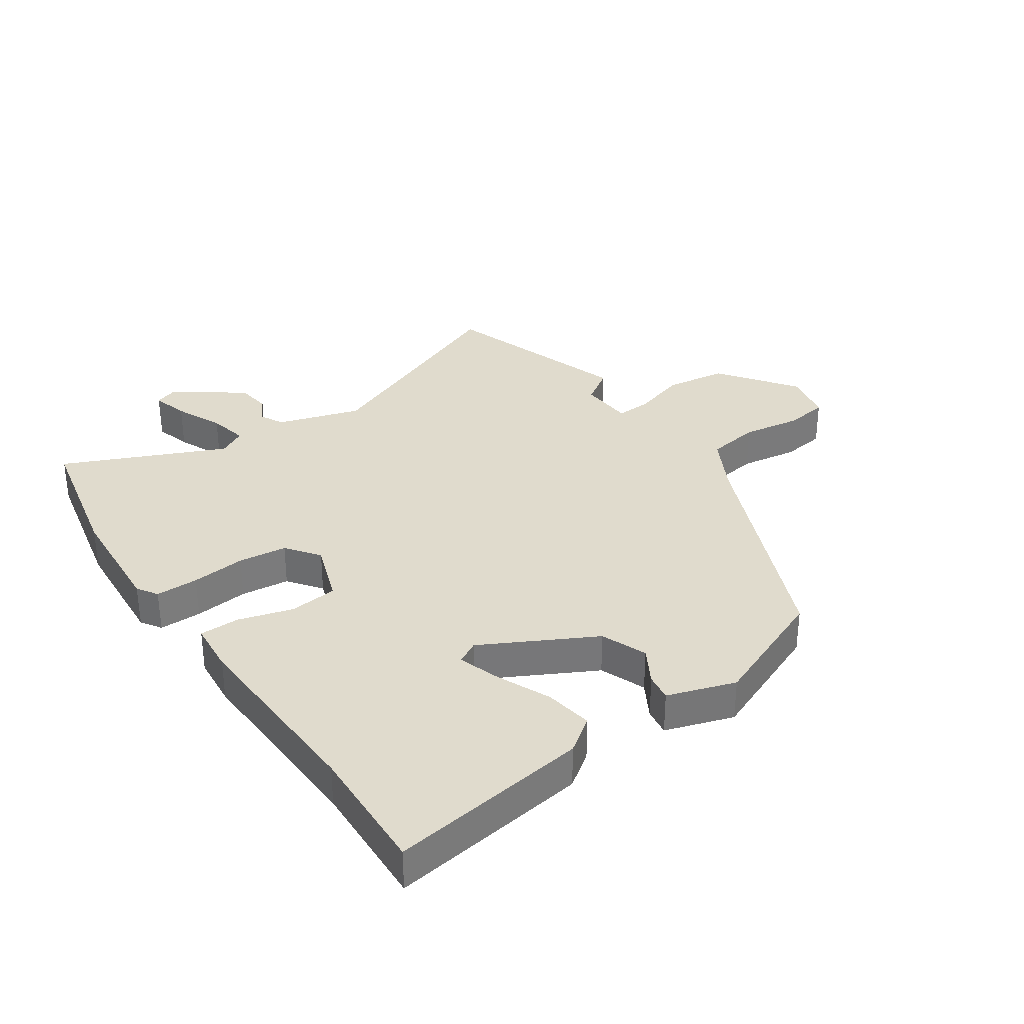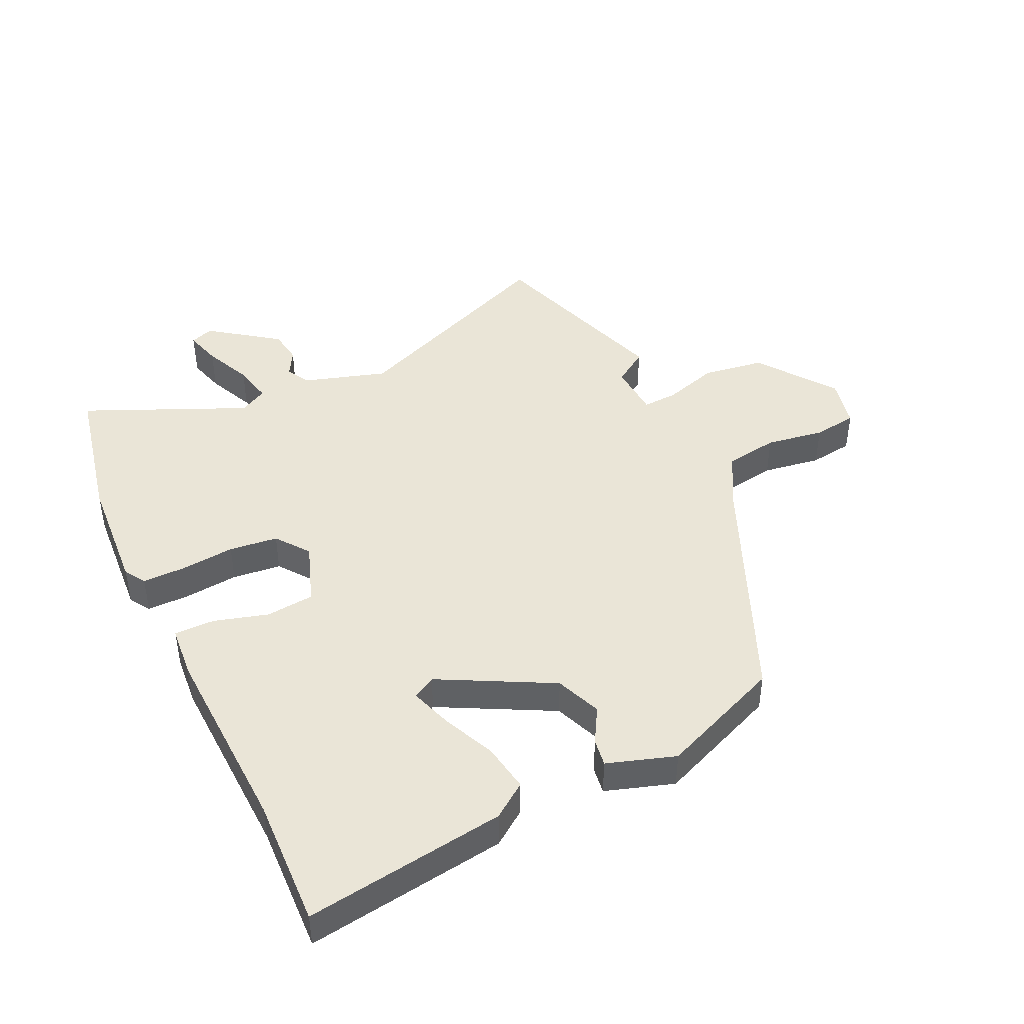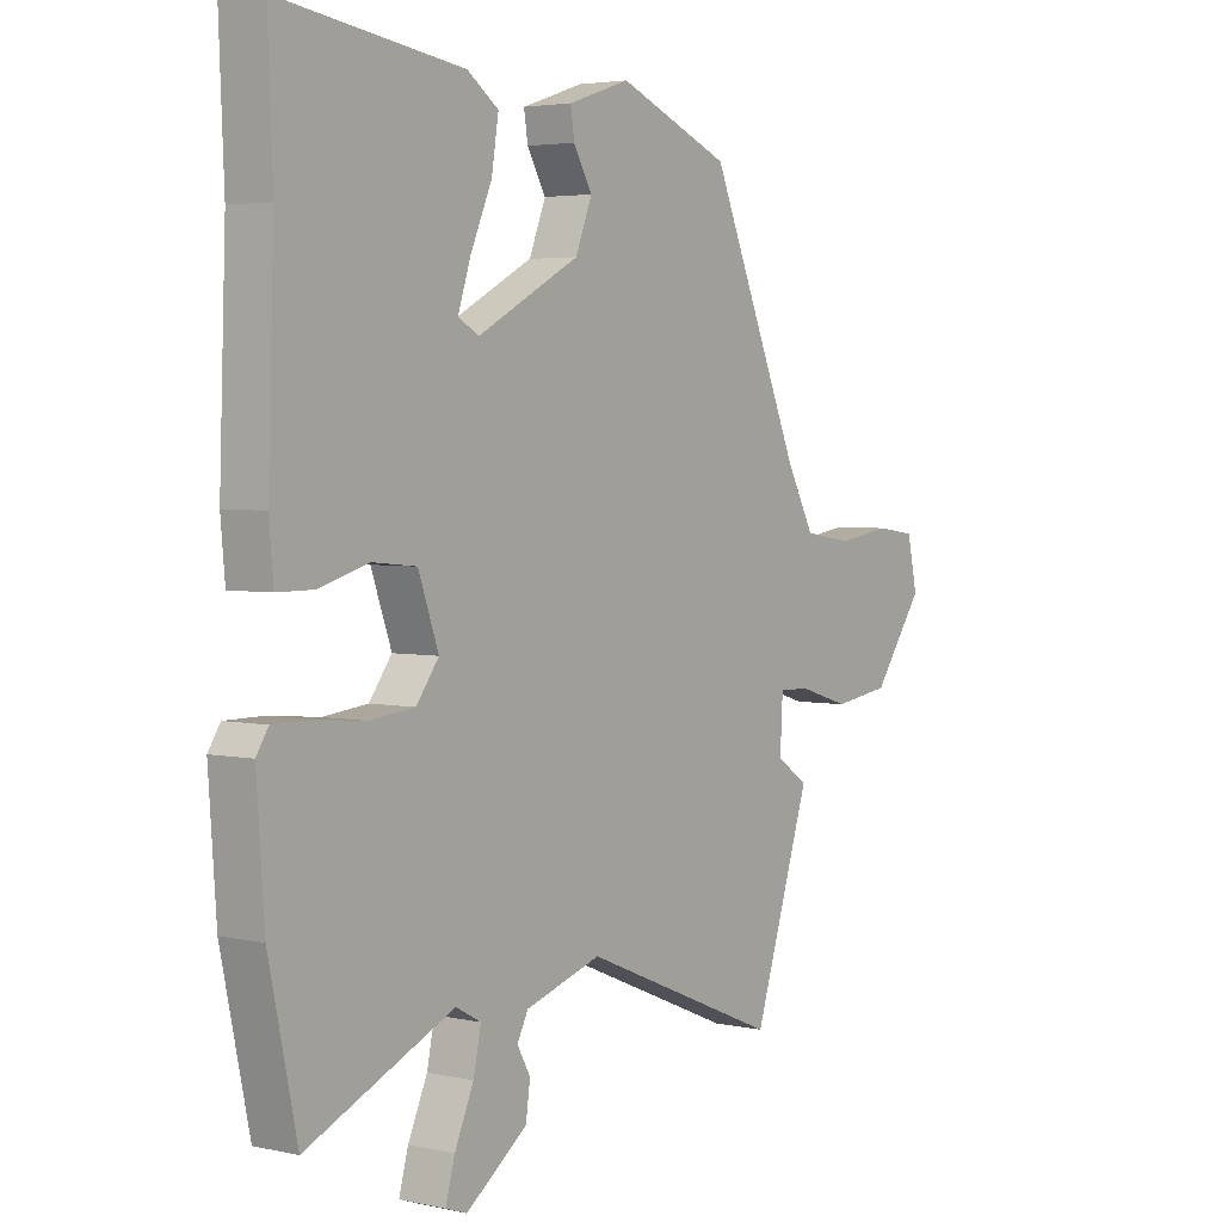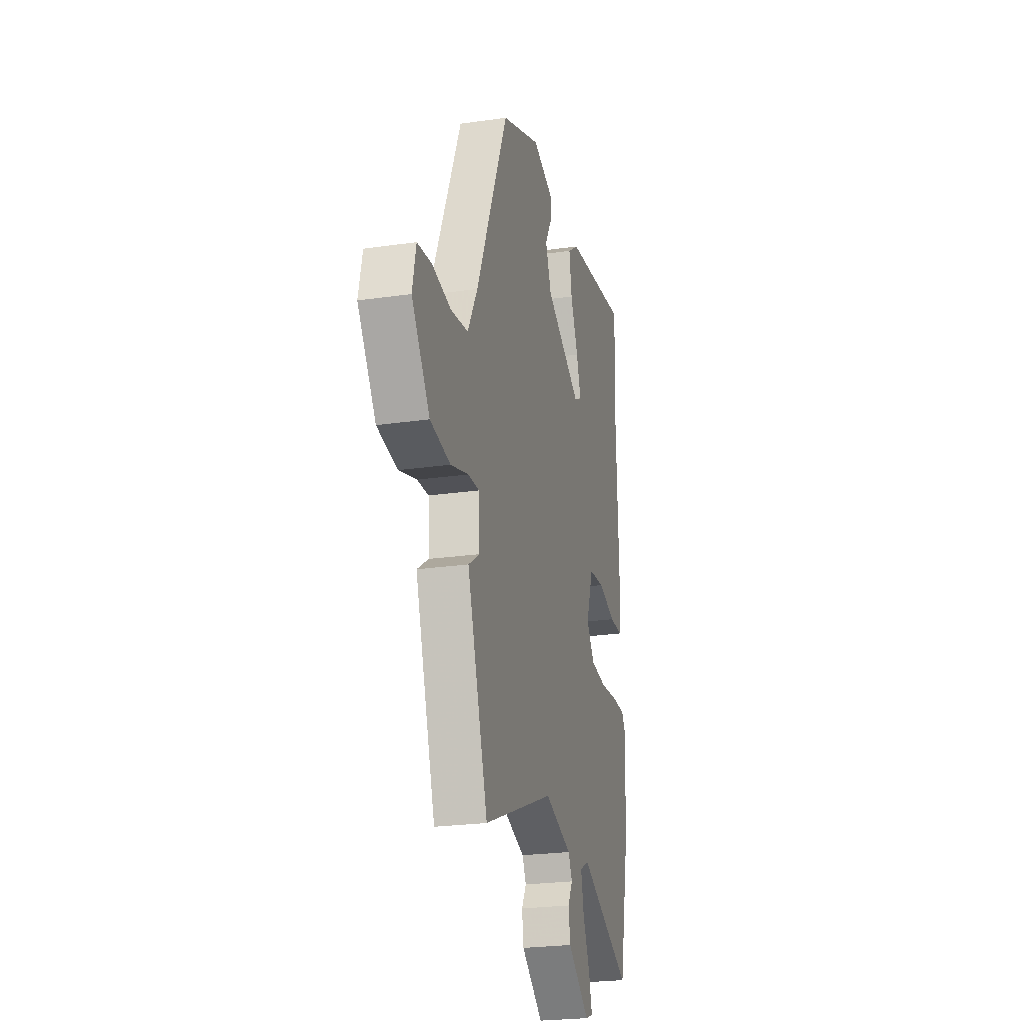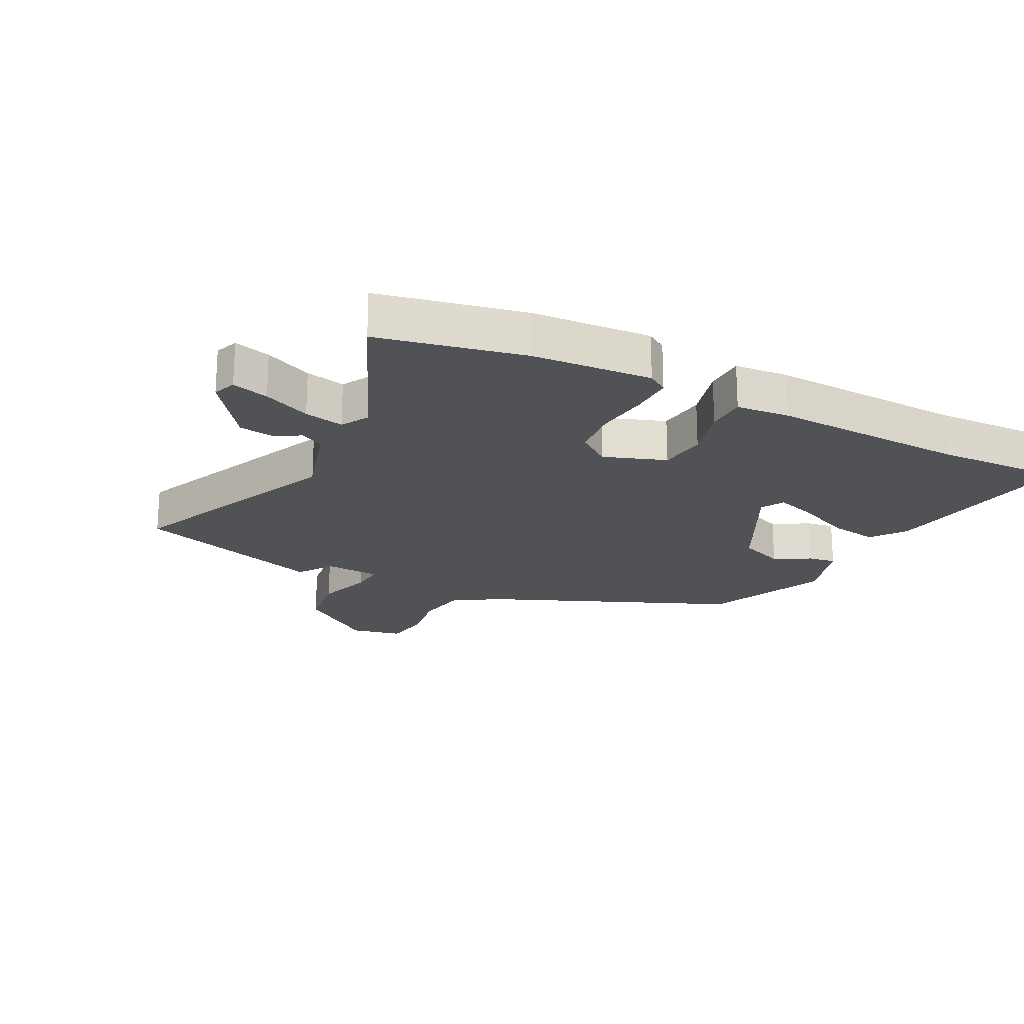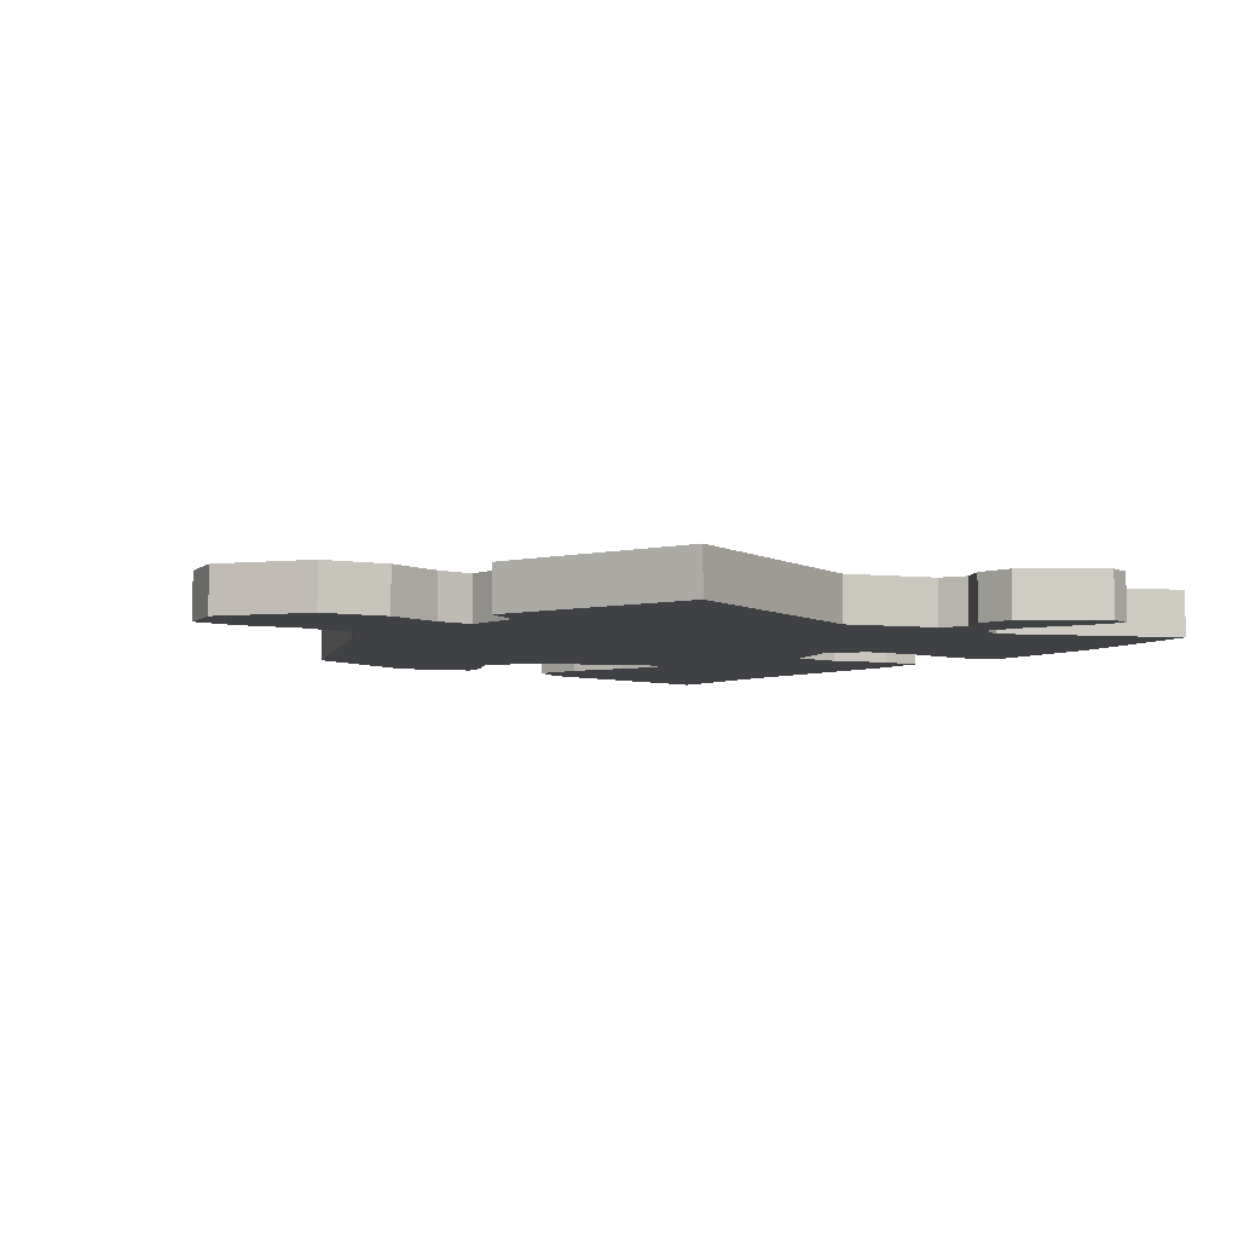
<metadata>
{"format":"obj","ext":"obj","renderer":"f3d","projection":"perspective","resolution":1024,"background":"white","views":[{"elev":33.2,"azim":-34.5,"up":"+Y"},{"elev":44.1,"azim":-25.4,"up":"+Y"},{"elev":3.7,"azim":-53.8,"up":"+Z"},{"elev":-24.4,"azim":103.4,"up":"+Z"},{"elev":-20.7,"azim":-117.5,"up":"+Y"},{"elev":-5.4,"azim":143.8,"up":"+Y"}]}
</metadata>
<code>
v 0.342 0.07 0.453
v 0.508 0.07 0.067
v 0.559 0.07 -0.027
v 0.648 0.07 -0.041
v 0.745 0.07 -0.026
v 0.818 0.07 -0.036
v 0.837 0.07 -0.121
v 0.744 0.07 -0.249
v 0.641 0.07 -0.264
v 0.55 0.07 -0.236
v 0.492 0.07 -0.233
v 0.487 0.07 -0.324
v 0.545 0.07 -0.363
v 0.441 0.07 -0.681
v 0.078 0.07 -0.53
v -0.061 0.07 -0.573
v -0.081 0.07 -0.612
v -0.057 0.07 -0.655
v -0.065 0.07 -0.712
v -0.177 0.07 -0.794
v -0.216 0.07 -0.78
v -0.199 0.07 -0.719
v -0.164 0.07 -0.64
v -0.15 0.07 -0.574
v -0.196 0.07 -0.549
v -0.464 0.07 -0.668
v -0.515 0.07 -0.429
v -0.529 0.07 -0.231
v -0.507 0.07 -0.197
v -0.436 0.07 -0.197
v -0.346 0.07 -0.206
v -0.265 0.07 -0.197
v -0.224 0.07 -0.142
v -0.261 0.07 -0.039
v -0.341 0.07 -0.031
v -0.431 0.07 -0.057
v -0.498 0.07 -0.057
v -0.506 0.07 0.03
v -0.494 0.07 0.354
v -0.503 0.07 0.57
v -0.17 0.07 0.522
v -0.113 0.07 0.481
v -0.126 0.07 0.401
v -0.165 0.07 0.312
v -0.188 0.07 0.242
v -0.15 0.07 0.221
v 0.036 0.07 0.319
v 0.066 0.07 0.395
v 0.032 0.07 0.454
v 0.025 0.07 0.5
v 0.138 0.07 0.537
v 0.342 0 0.453
v 0.508 0 0.067
v 0.559 0 -0.027
v 0.648 0 -0.041
v 0.745 0 -0.026
v 0.818 0 -0.036
v 0.837 0 -0.121
v 0.744 0 -0.249
v 0.641 0 -0.264
v 0.55 0 -0.236
v 0.492 0 -0.233
v 0.487 0 -0.324
v 0.545 0 -0.363
v 0.441 0 -0.681
v 0.078 0 -0.53
v -0.061 0 -0.573
v -0.081 0 -0.612
v -0.057 0 -0.655
v -0.065 0 -0.712
v -0.177 0 -0.794
v -0.216 0 -0.78
v -0.199 0 -0.719
v -0.164 0 -0.64
v -0.15 0 -0.574
v -0.196 0 -0.549
v -0.464 0 -0.668
v -0.515 0 -0.429
v -0.529 0 -0.231
v -0.507 0 -0.197
v -0.436 0 -0.197
v -0.346 0 -0.206
v -0.265 0 -0.197
v -0.224 0 -0.142
v -0.261 0 -0.039
v -0.341 0 -0.031
v -0.431 0 -0.057
v -0.498 0 -0.057
v -0.506 0 0.03
v -0.494 0 0.354
v -0.503 0 0.57
v -0.17 0 0.522
v -0.113 0 0.481
v -0.126 0 0.401
v -0.165 0 0.312
v -0.188 0 0.242
v -0.15 0 0.221
v 0.036 0 0.319
v 0.066 0 0.395
v 0.032 0 0.454
v 0.025 0 0.5
v 0.138 0 0.537
f 48 49 50 51
f 47 48 51 1
f 46 47 1 2
f 41 42 43 44
f 39 40 41 44
f 39 44 45
f 38 39 45 46
f 35 36 37 38
f 34 35 38 46
f 28 29 30 31
f 28 31 32
f 25 26 27 28
f 24 25 28 32
f 20 21 22 23
f 20 23 24
f 17 18 19 20
f 16 17 20 24
f 15 16 24 32
f 12 13 14 15
f 11 12 15 32
f 7 8 9 10
f 7 10 11
f 4 5 6 7
f 3 4 7 11
f 33 34 46 2
f 11 32 33
f 2 3 11 33
f 102 101 100 99
f 52 102 99 98
f 53 52 98 97
f 95 94 93 92
f 95 92 91 90
f 96 95 90
f 97 96 90 89
f 89 88 87 86
f 97 89 86 85
f 82 81 80 79
f 83 82 79
f 79 78 77 76
f 83 79 76 75
f 74 73 72 71
f 75 74 71
f 71 70 69 68
f 75 71 68 67
f 83 75 67 66
f 66 65 64 63
f 83 66 63 62
f 61 60 59 58
f 62 61 58
f 58 57 56 55
f 62 58 55 54
f 53 97 85 84
f 84 83 62
f 84 62 54 53
f 1 52 53 2
f 2 53 54 3
f 3 54 55 4
f 4 55 56 5
f 5 56 57 6
f 6 57 58 7
f 7 58 59 8
f 8 59 60 9
f 9 60 61 10
f 10 61 62 11
f 11 62 63 12
f 12 63 64 13
f 13 64 65 14
f 14 65 66 15
f 15 66 67 16
f 16 67 68 17
f 17 68 69 18
f 18 69 70 19
f 19 70 71 20
f 20 71 72 21
f 21 72 73 22
f 22 73 74 23
f 23 74 75 24
f 24 75 76 25
f 25 76 77 26
f 26 77 78 27
f 27 78 79 28
f 28 79 80 29
f 29 80 81 30
f 30 81 82 31
f 31 82 83 32
f 32 83 84 33
f 33 84 85 34
f 34 85 86 35
f 35 86 87 36
f 36 87 88 37
f 37 88 89 38
f 38 89 90 39
f 39 90 91 40
f 40 91 92 41
f 41 92 93 42
f 42 93 94 43
f 43 94 95 44
f 44 95 96 45
f 45 96 97 46
f 46 97 98 47
f 47 98 99 48
f 48 99 100 49
f 49 100 101 50
f 50 101 102 51
f 51 102 52 1

</code>
